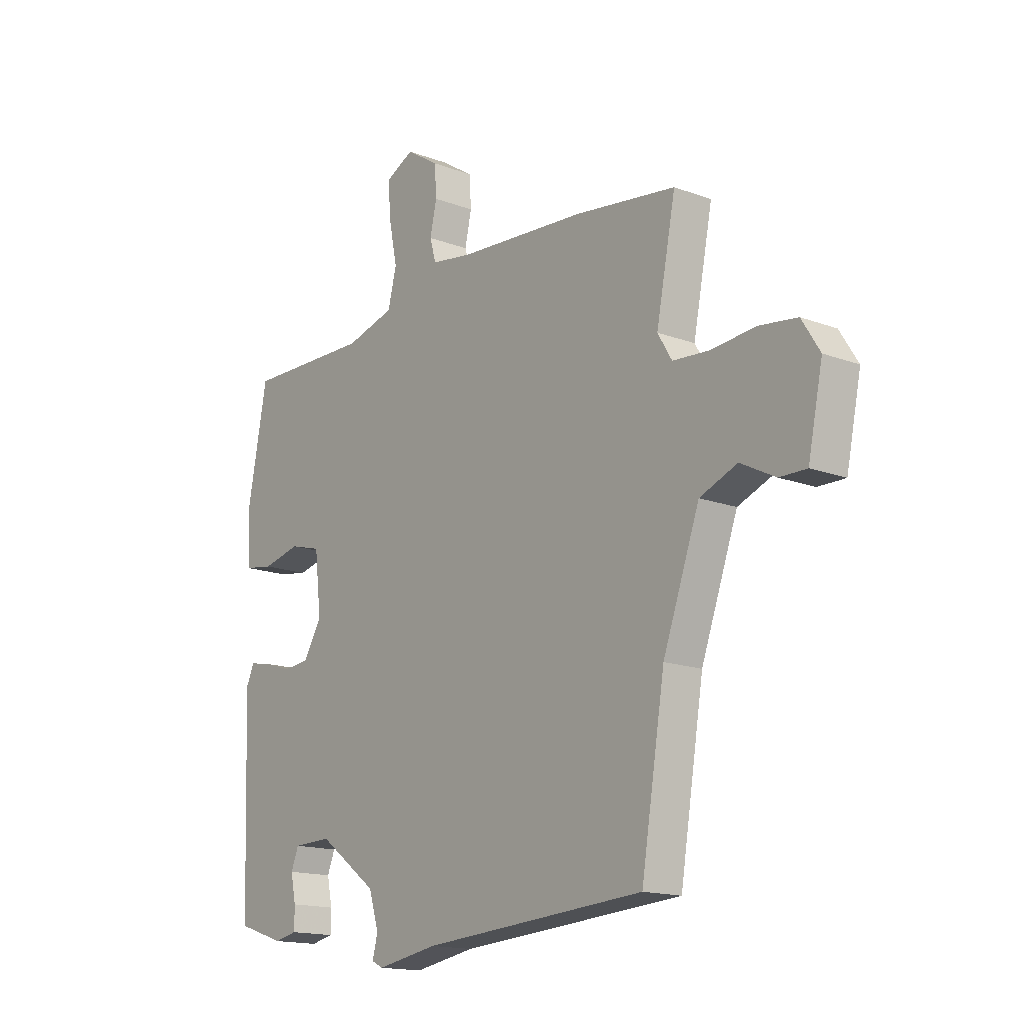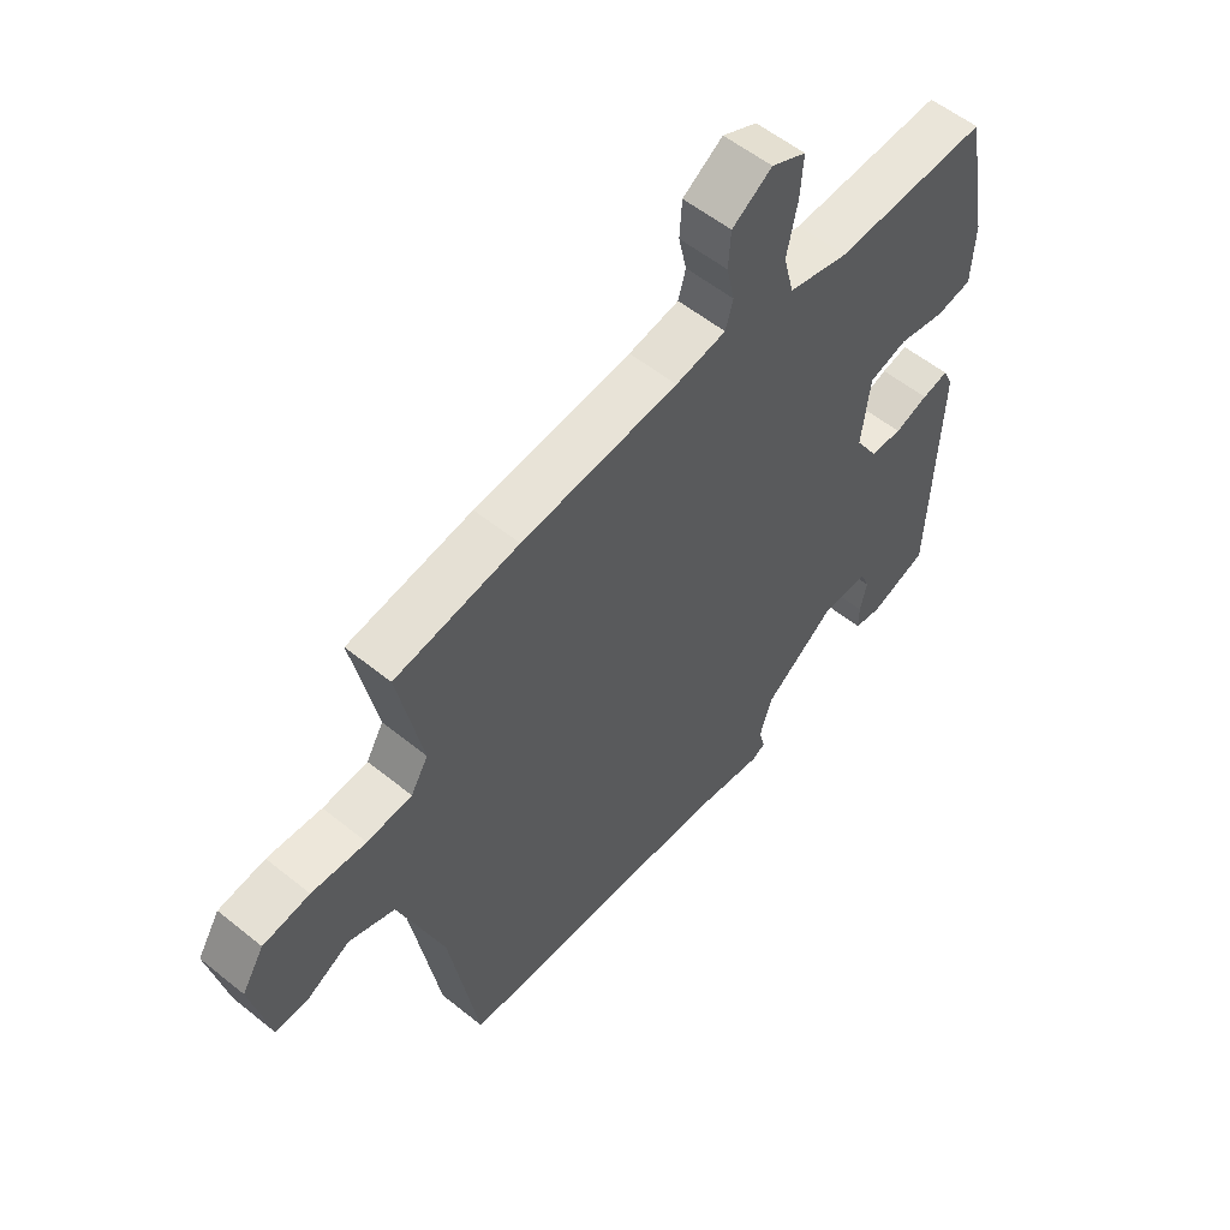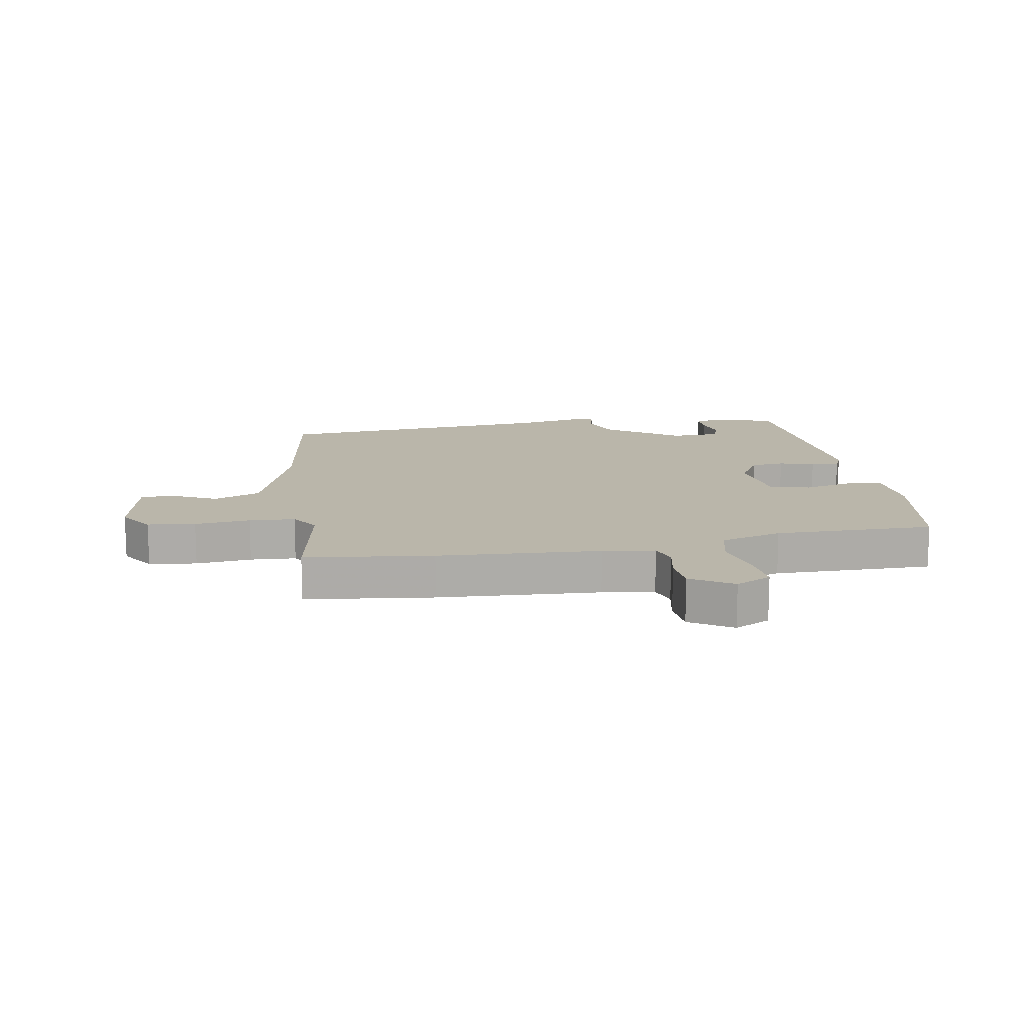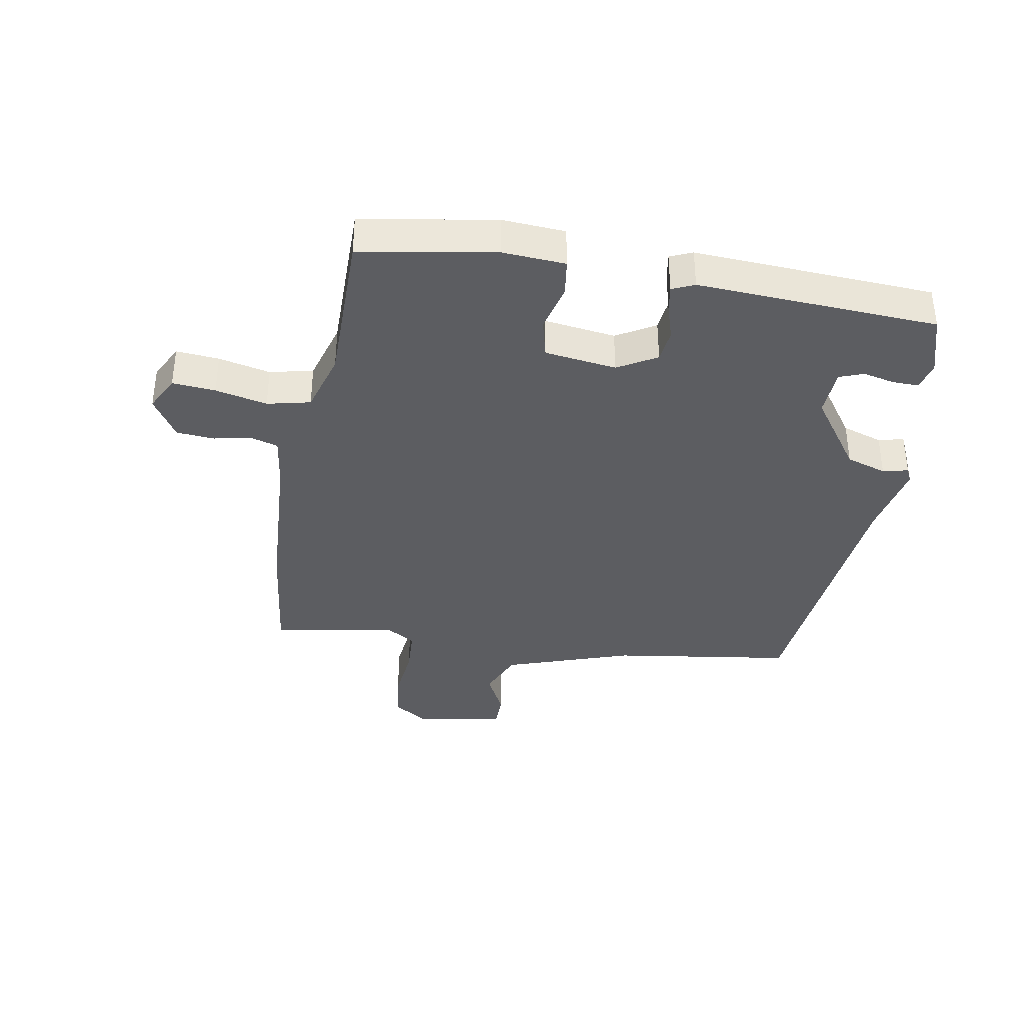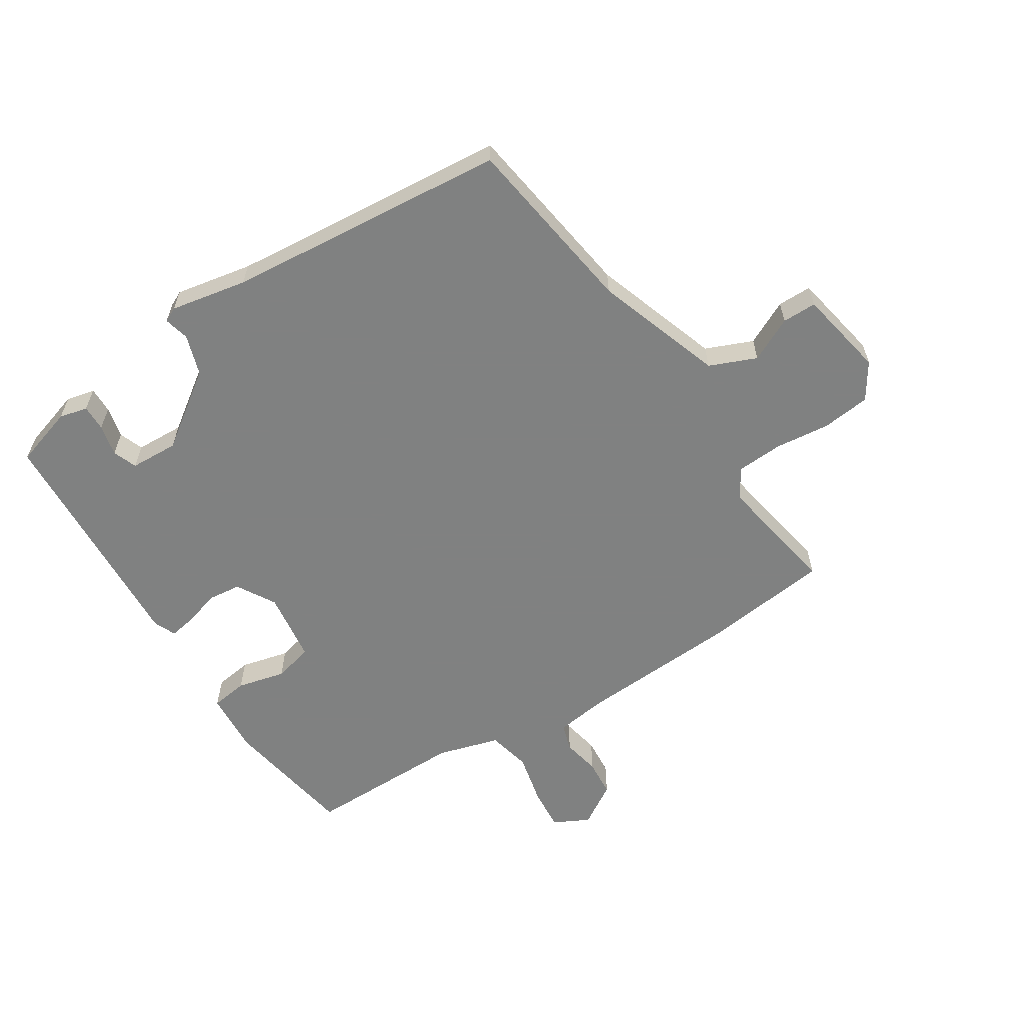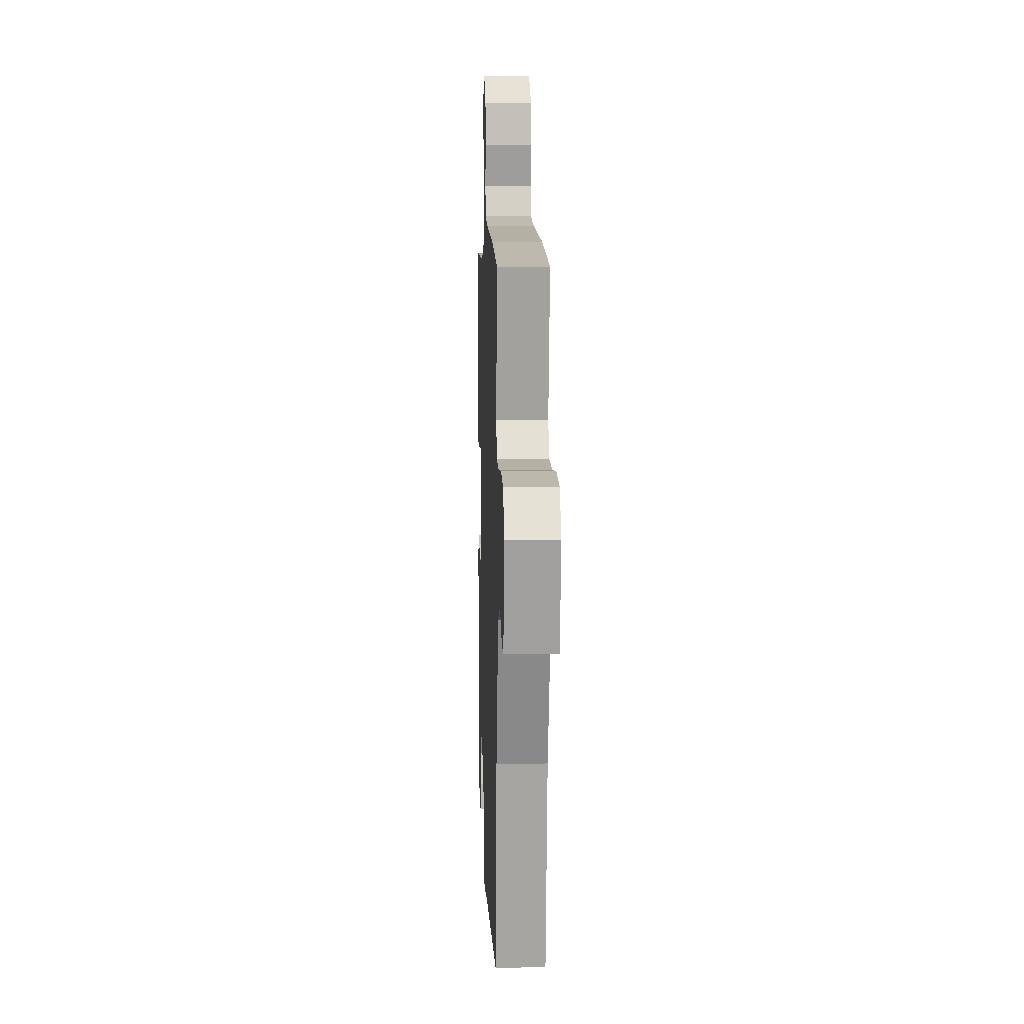
<metadata>
{"format":"obj","ext":"obj","renderer":"f3d","projection":"perspective","resolution":1024,"background":"white","views":[{"elev":-15.9,"azim":-128.0,"up":"+Z"},{"elev":56.1,"azim":-49.8,"up":"+Z"},{"elev":13.8,"azim":-10.8,"up":"+Y"},{"elev":-36.9,"azim":78.9,"up":"+Y"},{"elev":-60.3,"azim":-148.6,"up":"+Y"},{"elev":7.0,"azim":-92.1,"up":"+Z"}]}
</metadata>
<code>
v -0.567 0.07 0.491
v -0.354 0.07 0.521
v -0.084 0.07 0.542
v 0.003 0.07 0.556
v 0.016 0.07 0.602
v 0.002 0.07 0.665
v 0.006 0.07 0.728
v 0.075 0.07 0.773
v 0.135 0.07 0.744
v 0.13 0.07 0.672
v 0.112 0.07 0.585
v 0.13 0.07 0.513
v 0.234 0.07 0.485
v 0.5 0.07 0.491
v 0.542 0.07 0.268
v 0.537 0.07 0.163
v 0.475 0.07 0.153
v 0.394 0.07 0.171
v 0.328 0.07 0.153
v 0.314 0.07 0.033
v 0.353 0.07 -0.031
v 0.409 0.07 -0.036
v 0.467 0.07 -0.017
v 0.513 0.07 -0.008
v 0.53 0.07 -0.045
v 0.515 0.07 -0.447
v 0.415 0.07 -0.48
v 0.367 0.07 -0.47
v 0.367 0.07 -0.426
v 0.378 0.07 -0.373
v 0.362 0.07 -0.333
v 0.281 0.07 -0.331
v 0.157 0.07 -0.422
v 0.136 0.07 -0.49
v 0.147 0.07 -0.532
v 0.123 0.07 -0.544
v -0.006 0.07 -0.522
v -0.477 0.07 -0.489
v -0.527 0.07 -0.186
v -0.604 0.07 0.026
v -0.683 0.07 0.057
v -0.756 0.07 0.019
v -0.813 0.07 0.018
v -0.844 0.07 0.165
v -0.806 0.07 0.226
v -0.726 0.07 0.237
v -0.633 0.07 0.229
v -0.556 0.07 0.235
v -0.526 0.07 0.285
v -0.567 0 0.491
v -0.354 0 0.521
v -0.084 0 0.542
v 0.003 0 0.556
v 0.016 0 0.602
v 0.002 0 0.665
v 0.006 0 0.728
v 0.075 0 0.773
v 0.135 0 0.744
v 0.13 0 0.672
v 0.112 0 0.585
v 0.13 0 0.513
v 0.234 0 0.485
v 0.5 0 0.491
v 0.542 0 0.268
v 0.537 0 0.163
v 0.475 0 0.153
v 0.394 0 0.171
v 0.328 0 0.153
v 0.314 0 0.033
v 0.353 0 -0.031
v 0.409 0 -0.036
v 0.467 0 -0.017
v 0.513 0 -0.008
v 0.53 0 -0.045
v 0.515 0 -0.447
v 0.415 0 -0.48
v 0.367 0 -0.47
v 0.367 0 -0.426
v 0.378 0 -0.373
v 0.362 0 -0.333
v 0.281 0 -0.331
v 0.157 0 -0.422
v 0.136 0 -0.49
v 0.147 0 -0.532
v 0.123 0 -0.544
v -0.006 0 -0.522
v -0.477 0 -0.489
v -0.527 0 -0.186
v -0.604 0 0.026
v -0.683 0 0.057
v -0.756 0 0.019
v -0.813 0 0.018
v -0.844 0 0.165
v -0.806 0 0.226
v -0.726 0 0.237
v -0.633 0 0.229
v -0.556 0 0.235
v -0.526 0 0.285
f 45 46 47
f 44 45 47
f 43 44 47
f 42 43 47
f 41 42 47
f 40 41 47 48
f 39 40 48 49
f 37 38 39 49
f 49 1 2
f 37 49 2
f 36 37 2
f 35 36 2
f 34 35 2
f 28 29 30
f 27 28 30
f 26 27 30
f 25 26 30
f 24 25 30
f 23 24 30
f 22 23 30 31
f 21 22 31 32
f 16 17 18
f 15 16 18
f 14 15 18
f 13 14 18
f 12 13 18 19
f 9 10 11
f 8 9 11
f 7 8 11
f 6 7 11
f 5 6 11
f 4 5 11 12
f 12 19 20
f 4 12 20
f 3 4 20
f 33 34 2 3
f 21 32 33
f 20 21 33
f 3 20 33
f 96 95 94
f 96 94 93
f 96 93 92
f 96 92 91
f 96 91 90
f 97 96 90 89
f 98 97 89 88
f 98 88 87 86
f 51 50 98
f 51 98 86
f 51 86 85
f 51 85 84
f 51 84 83
f 79 78 77
f 79 77 76
f 79 76 75
f 79 75 74
f 79 74 73
f 79 73 72
f 80 79 72 71
f 81 80 71 70
f 67 66 65
f 67 65 64
f 67 64 63
f 67 63 62
f 68 67 62 61
f 60 59 58
f 60 58 57
f 60 57 56
f 60 56 55
f 60 55 54
f 61 60 54 53
f 69 68 61
f 69 61 53
f 69 53 52
f 52 51 83 82
f 82 81 70
f 82 70 69
f 82 69 52
f 1 50 51 2
f 2 51 52 3
f 3 52 53 4
f 4 53 54 5
f 5 54 55 6
f 6 55 56 7
f 7 56 57 8
f 8 57 58 9
f 9 58 59 10
f 10 59 60 11
f 11 60 61 12
f 12 61 62 13
f 13 62 63 14
f 14 63 64 15
f 15 64 65 16
f 16 65 66 17
f 17 66 67 18
f 18 67 68 19
f 19 68 69 20
f 20 69 70 21
f 21 70 71 22
f 22 71 72 23
f 23 72 73 24
f 24 73 74 25
f 25 74 75 26
f 26 75 76 27
f 27 76 77 28
f 28 77 78 29
f 29 78 79 30
f 30 79 80 31
f 31 80 81 32
f 32 81 82 33
f 33 82 83 34
f 34 83 84 35
f 35 84 85 36
f 36 85 86 37
f 37 86 87 38
f 38 87 88 39
f 39 88 89 40
f 40 89 90 41
f 41 90 91 42
f 42 91 92 43
f 43 92 93 44
f 44 93 94 45
f 45 94 95 46
f 46 95 96 47
f 47 96 97 48
f 48 97 98 49
f 49 98 50 1

</code>
